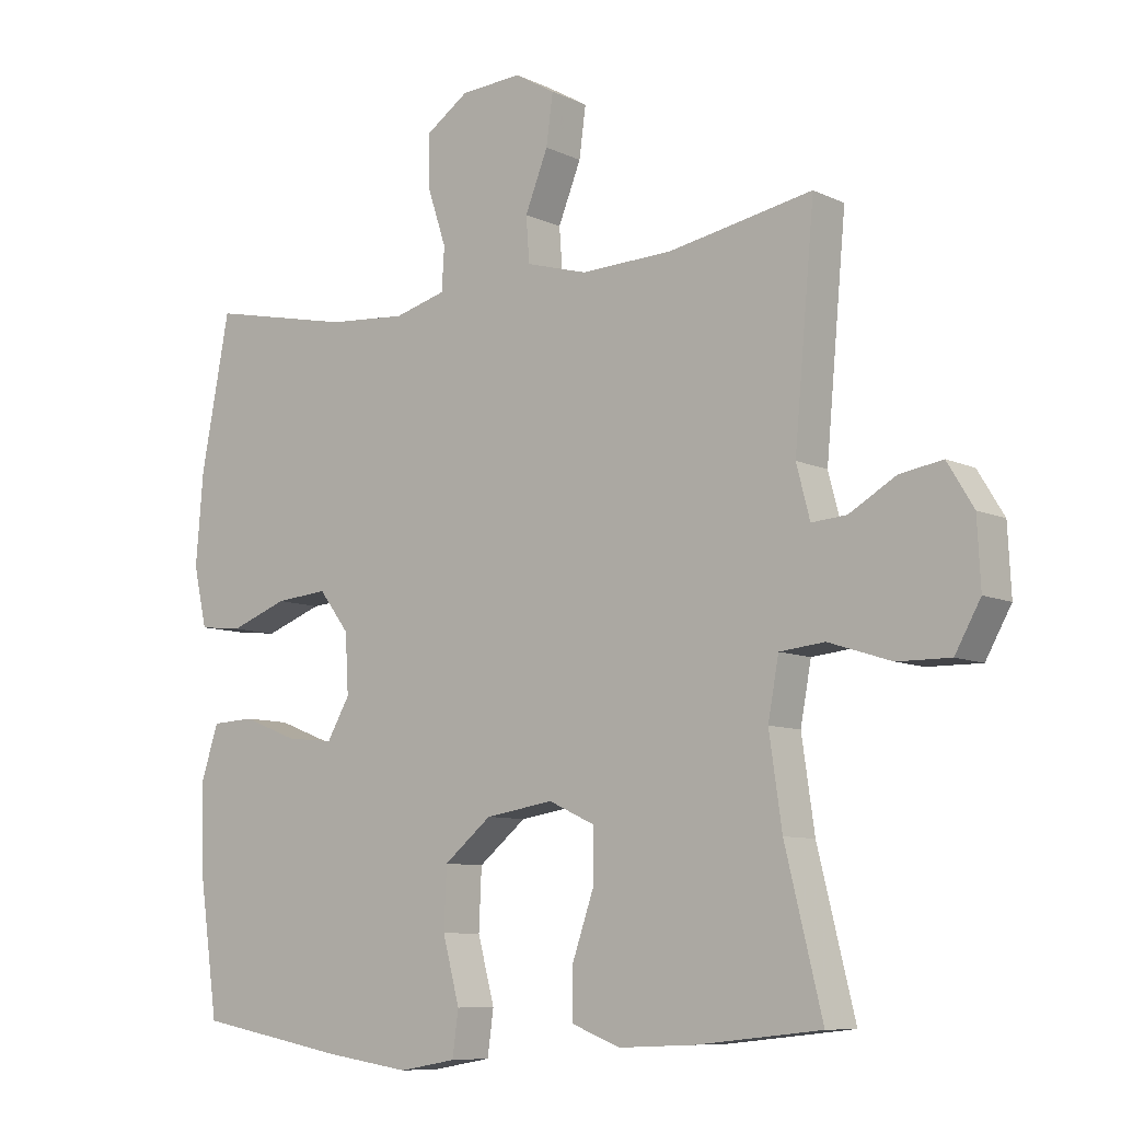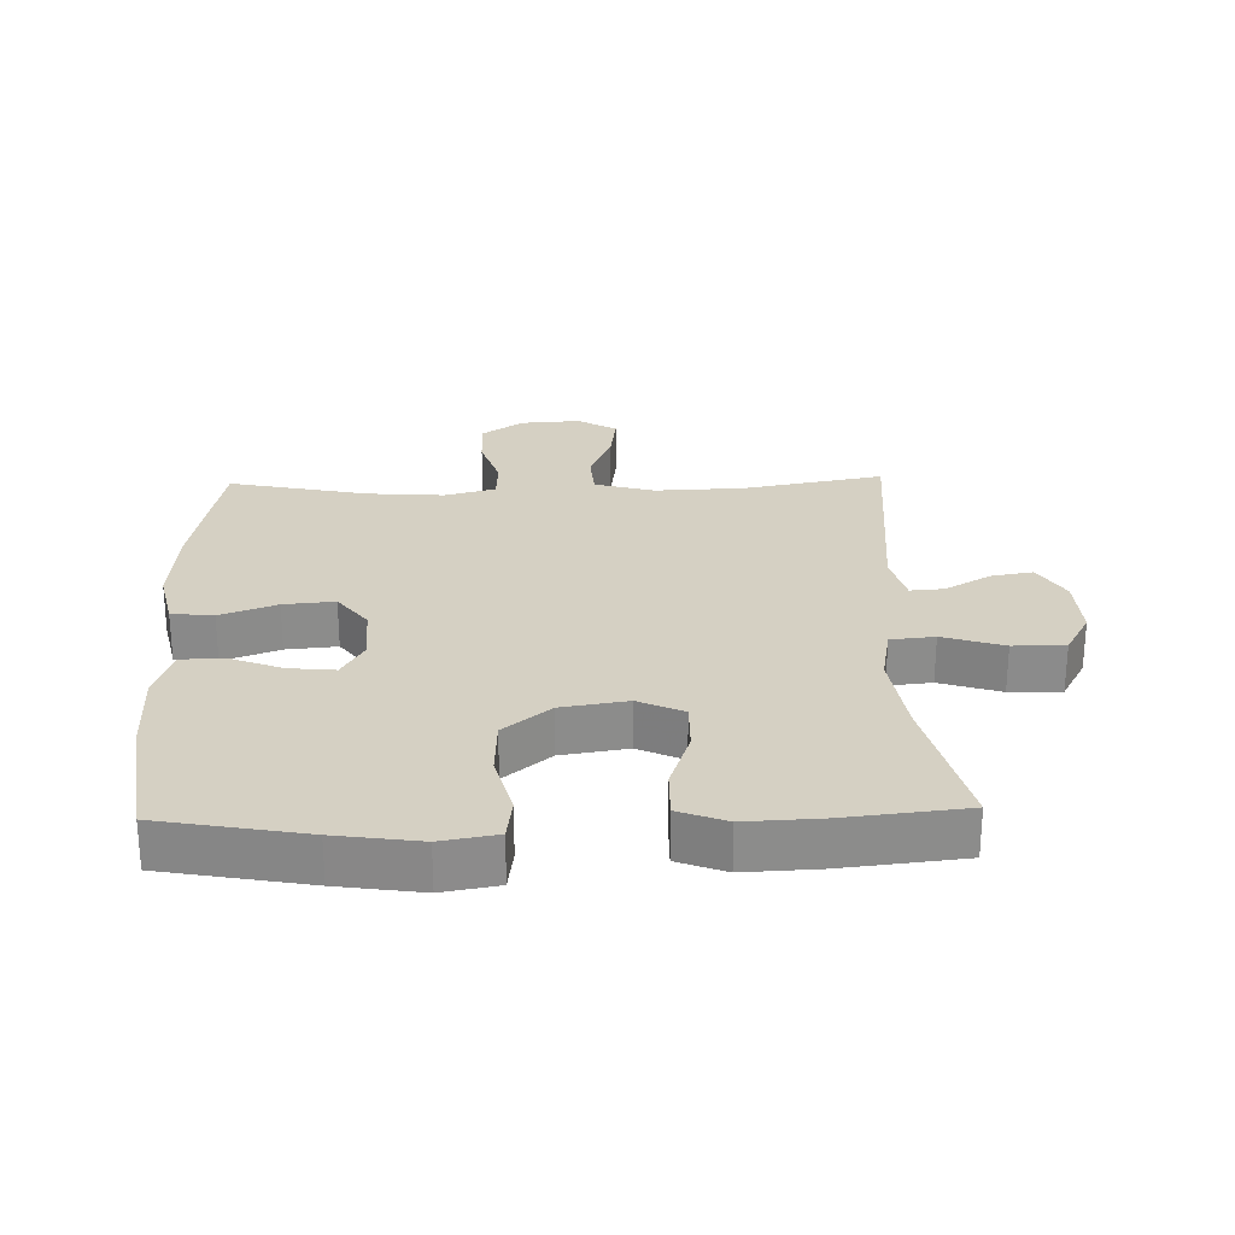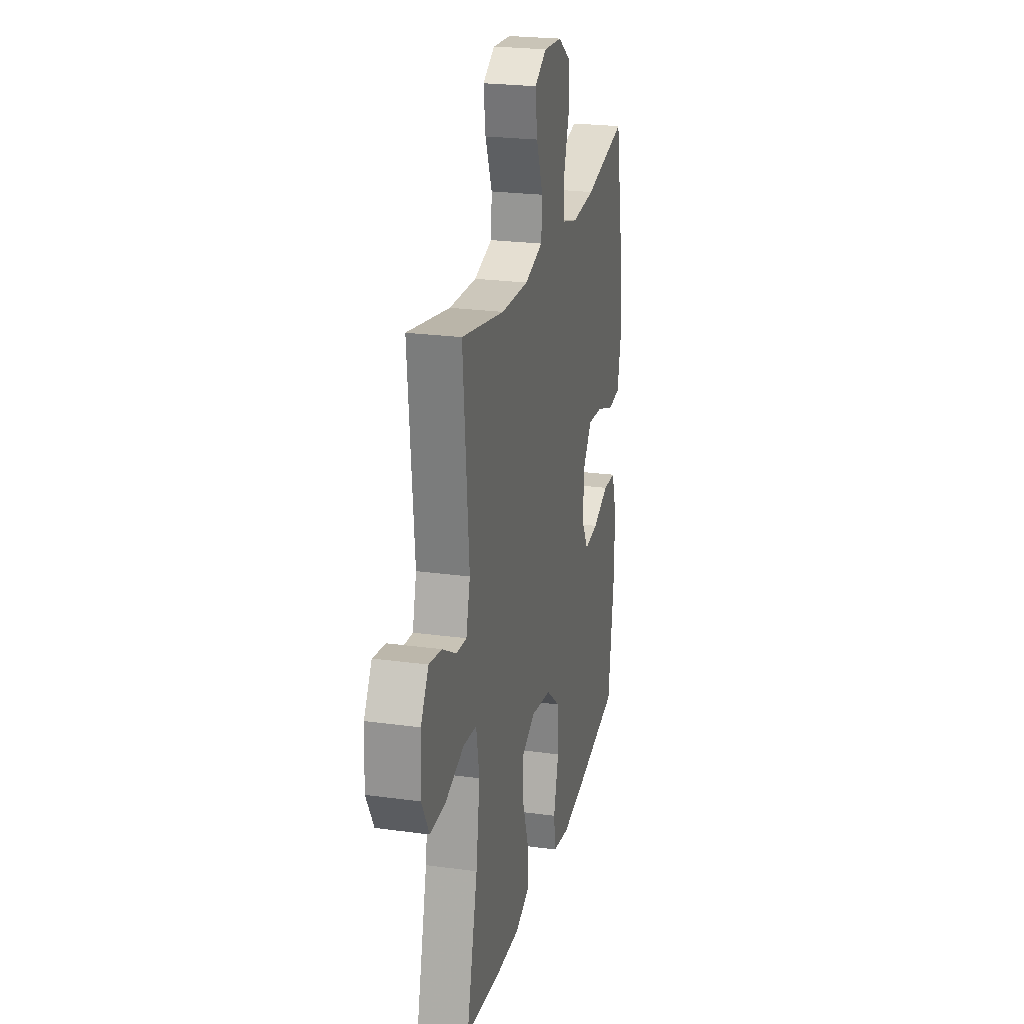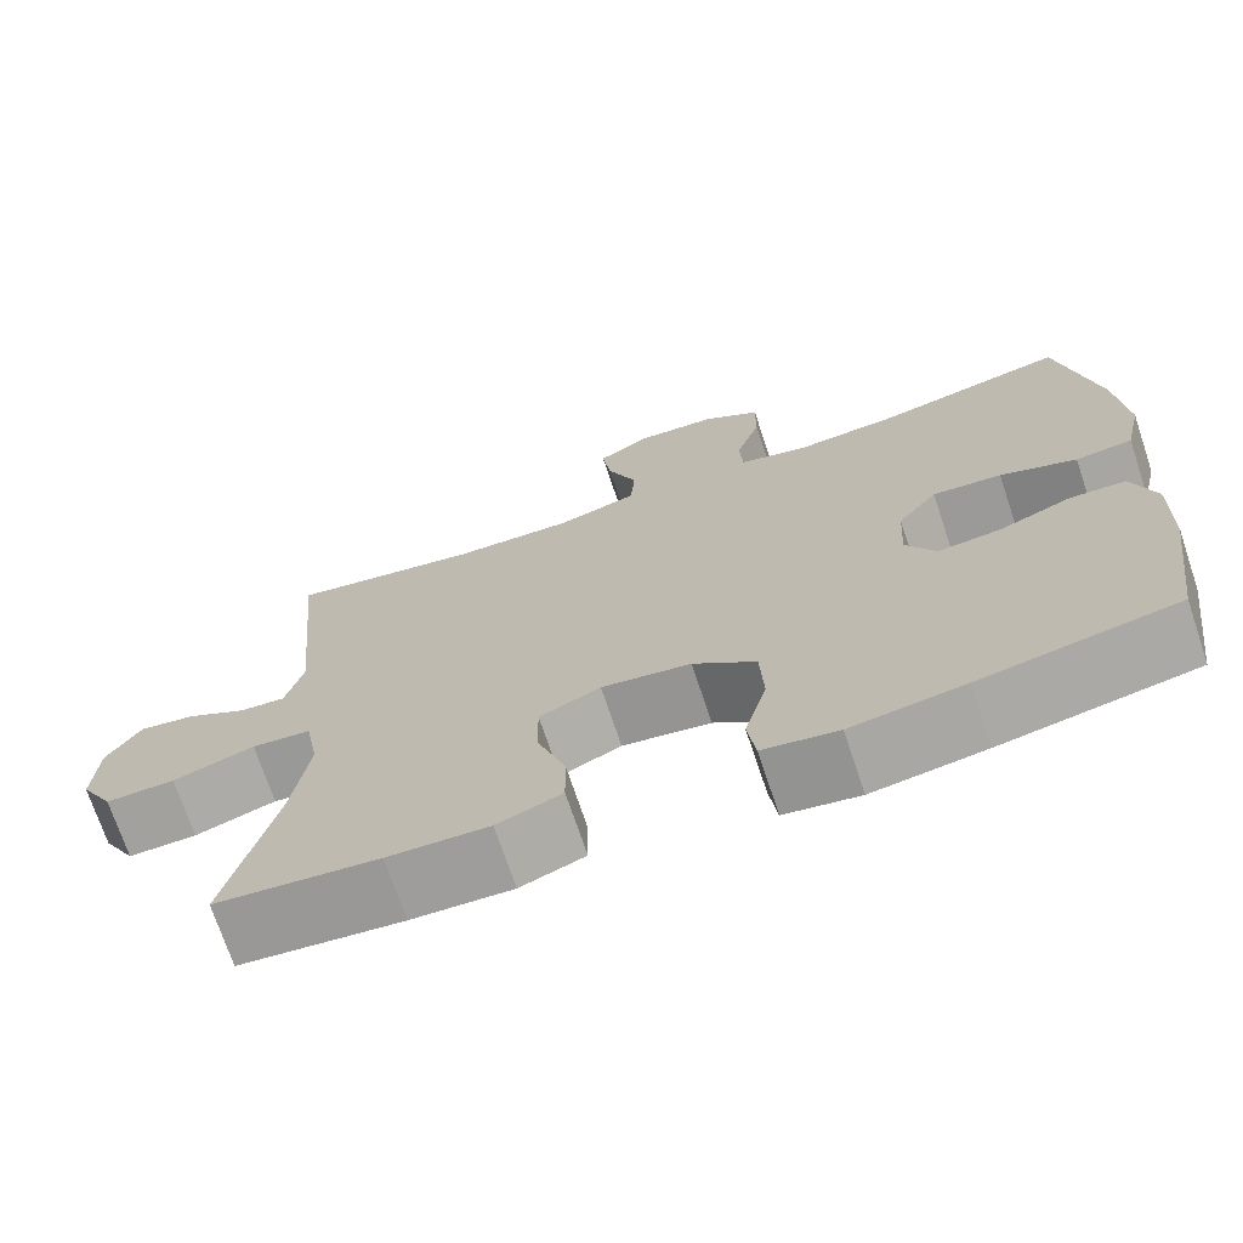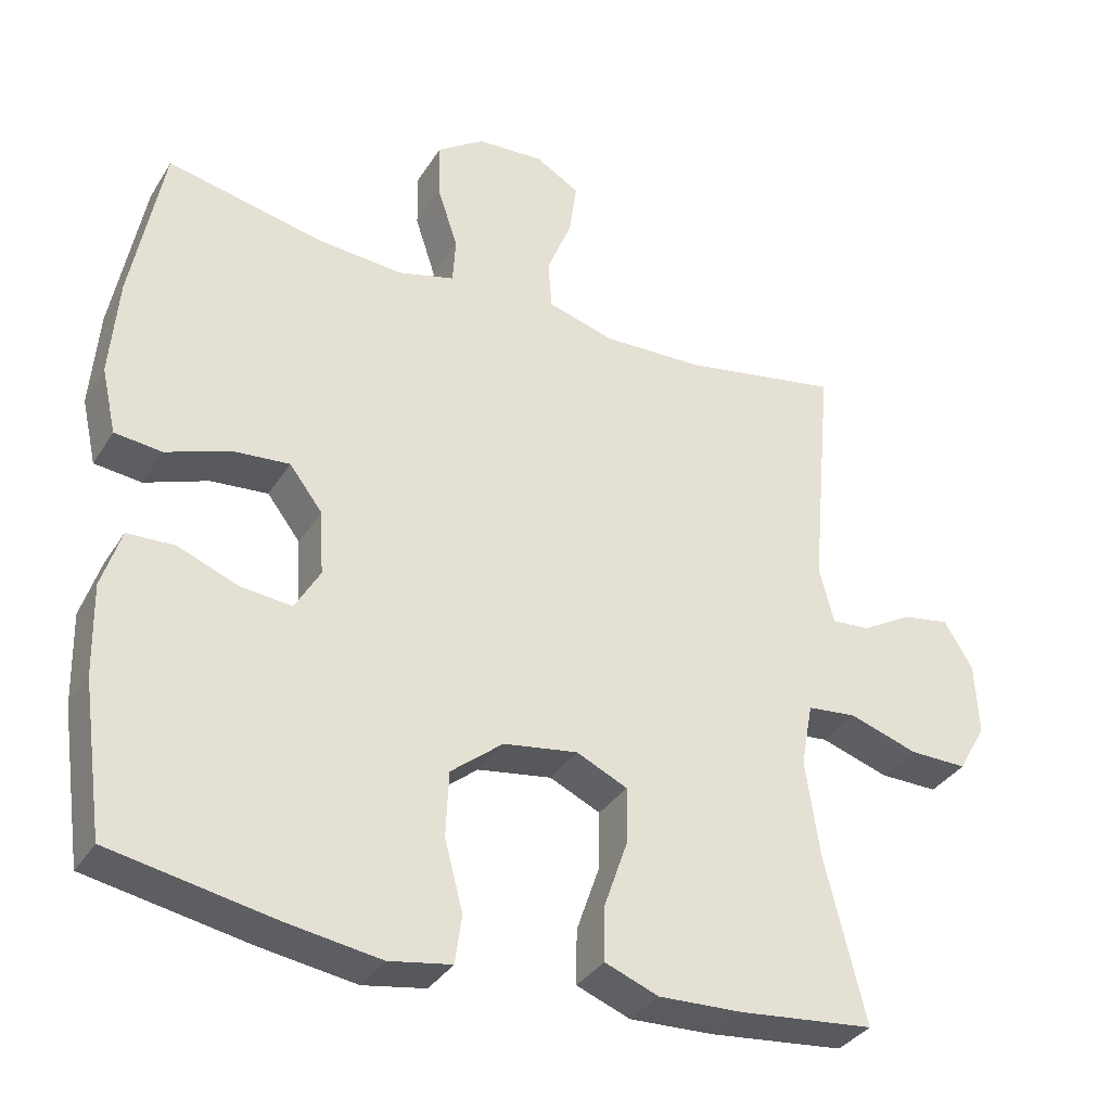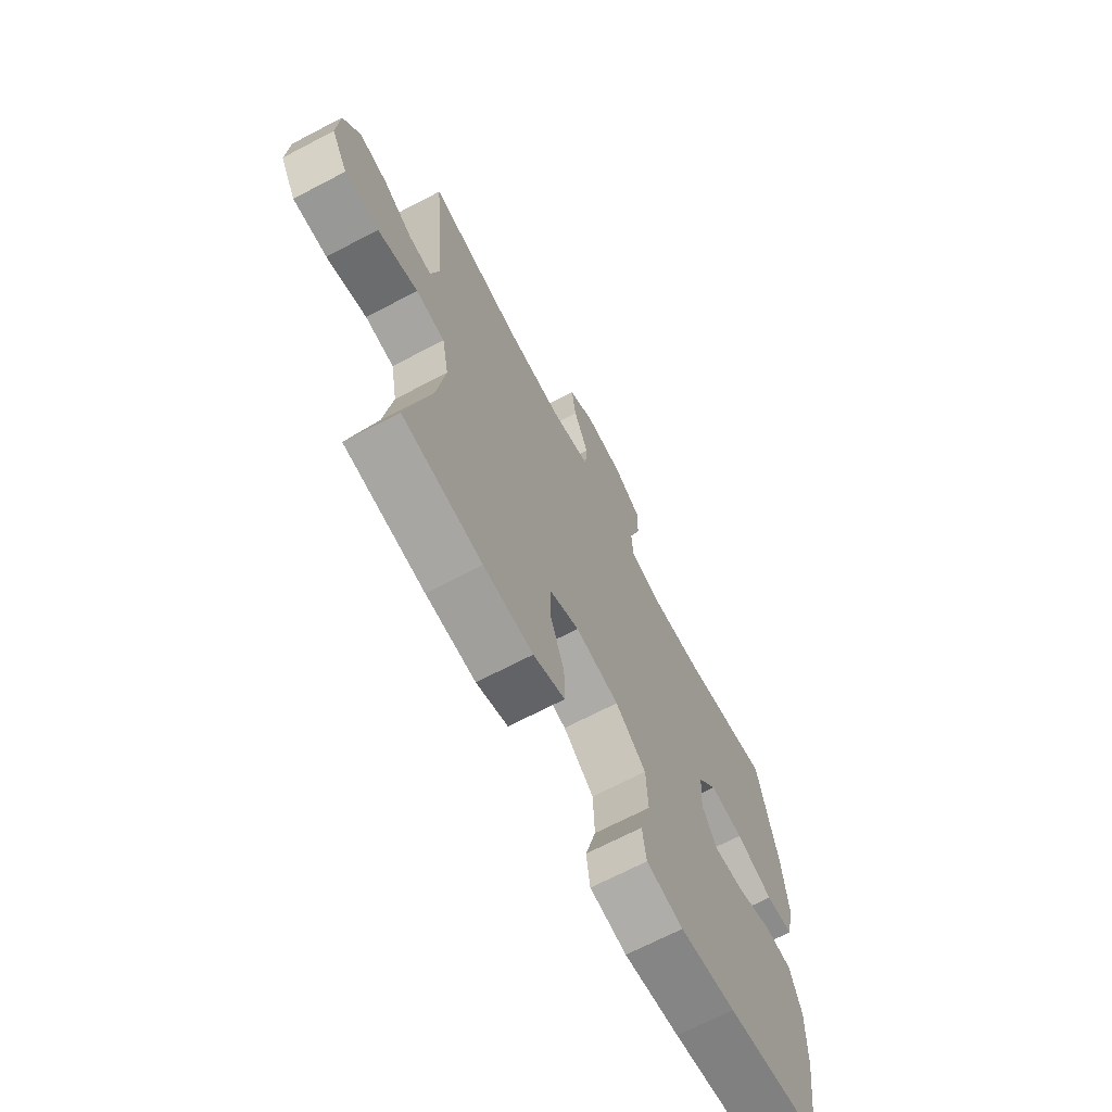
<metadata>
{"format":"obj","ext":"obj","renderer":"f3d","projection":"perspective","resolution":1024,"background":"white","views":[{"elev":-8.6,"azim":-141.5,"up":"+Z"},{"elev":26.3,"azim":178.4,"up":"+Y"},{"elev":23.6,"azim":-77.0,"up":"+Z"},{"elev":-71.7,"azim":18.5,"up":"+Z"},{"elev":-34.8,"azim":152.2,"up":"+Z"},{"elev":-69.1,"azim":-62.4,"up":"+Z"}]}
</metadata>
<code>
v -0.5 0.07 -0.5
v -0.445 0.07 -0.276
v -0.426 0.07 -0.144
v -0.442 0.07 -0.057
v -0.509 0.07 -0.05
v -0.602 0.07 -0.08
v -0.681 0.07 -0.081
v -0.719 0.07 -0.013
v -0.714 0.07 0.085
v -0.675 0.07 0.149
v -0.611 0.07 0.138
v -0.542 0.07 0.098
v -0.49 0.07 0.094
v -0.47 0.07 0.171
v -0.5 0.07 0.5
v -0.286 0.07 0.46
v -0.149 0.07 0.455
v -0.058 0.07 0.481
v -0.053 0.07 0.548
v -0.087 0.07 0.633
v -0.097 0.07 0.707
v -0.037 0.07 0.742
v 0.054 0.07 0.736
v 0.118 0.07 0.692
v 0.117 0.07 0.615
v 0.089 0.07 0.53
v 0.093 0.07 0.467
v 0.17 0.07 0.446
v 0.287 0.07 0.455
v 0.5 0.07 0.5
v 0.543 0.07 0.273
v 0.554 0.07 0.138
v 0.534 0.07 0.049
v 0.47 0.07 0.042
v 0.384 0.07 0.074
v 0.306 0.07 0.081
v 0.261 0.07 0.022
v 0.256 0.07 -0.066
v 0.29 0.07 -0.125
v 0.36 0.07 -0.118
v 0.442 0.07 -0.086
v 0.506 0.07 -0.089
v 0.532 0.07 -0.17
v 0.529 0.07 -0.294
v 0.5 0.07 -0.5
v 0.279 0.07 -0.541
v 0.151 0.07 -0.56
v 0.066 0.07 -0.545
v 0.057 0.07 -0.479
v 0.082 0.07 -0.384
v 0.078 0.07 -0.295
v 0.007 0.07 -0.237
v -0.094 0.07 -0.221
v -0.163 0.07 -0.253
v -0.162 0.07 -0.33
v -0.13 0.07 -0.423
v -0.129 0.07 -0.497
v -0.202 0.07 -0.525
v -0.316 0.07 -0.52
v -0.5 0 -0.5
v -0.445 0 -0.276
v -0.426 0 -0.144
v -0.442 0 -0.057
v -0.509 0 -0.05
v -0.602 0 -0.08
v -0.681 0 -0.081
v -0.719 0 -0.013
v -0.714 0 0.085
v -0.675 0 0.149
v -0.611 0 0.138
v -0.542 0 0.098
v -0.49 0 0.094
v -0.47 0 0.171
v -0.5 0 0.5
v -0.286 0 0.46
v -0.149 0 0.455
v -0.058 0 0.481
v -0.053 0 0.548
v -0.087 0 0.633
v -0.097 0 0.707
v -0.037 0 0.742
v 0.054 0 0.736
v 0.118 0 0.692
v 0.117 0 0.615
v 0.089 0 0.53
v 0.093 0 0.467
v 0.17 0 0.446
v 0.287 0 0.455
v 0.5 0 0.5
v 0.543 0 0.273
v 0.554 0 0.138
v 0.534 0 0.049
v 0.47 0 0.042
v 0.384 0 0.074
v 0.306 0 0.081
v 0.261 0 0.022
v 0.256 0 -0.066
v 0.29 0 -0.125
v 0.36 0 -0.118
v 0.442 0 -0.086
v 0.506 0 -0.089
v 0.532 0 -0.17
v 0.529 0 -0.294
v 0.5 0 -0.5
v 0.279 0 -0.541
v 0.151 0 -0.56
v 0.066 0 -0.545
v 0.057 0 -0.479
v 0.082 0 -0.384
v 0.078 0 -0.295
v 0.007 0 -0.237
v -0.094 0 -0.221
v -0.163 0 -0.253
v -0.162 0 -0.33
v -0.13 0 -0.423
v -0.129 0 -0.497
v -0.202 0 -0.525
v -0.316 0 -0.52
f 58 59 1 2
f 55 56 57 58
f 54 55 58 2
f 53 54 2 3
f 52 53 3 4
f 47 48 49 50
f 47 50 51
f 46 47 51
f 45 46 51
f 44 45 51 52
f 40 41 42 43
f 39 40 43 44
f 32 33 34 35
f 32 35 36
f 29 30 31 32
f 28 29 32 36
f 27 28 36 37
f 23 24 25 26
f 23 26 27
f 22 23 27
f 19 20 21 22
f 18 19 22 27
f 17 18 27 37
f 14 15 16
f 13 14 16 17
f 9 10 11 12
f 9 12 13
f 8 9 13
f 5 6 7 8
f 4 5 8 13
f 39 44 52 4
f 13 17 37 38
f 4 13 38 39
f 61 60 118 117
f 117 116 115 114
f 61 117 114 113
f 62 61 113 112
f 63 62 112 111
f 109 108 107 106
f 110 109 106
f 110 106 105
f 110 105 104
f 111 110 104 103
f 102 101 100 99
f 103 102 99 98
f 94 93 92 91
f 95 94 91
f 91 90 89 88
f 95 91 88 87
f 96 95 87 86
f 85 84 83 82
f 86 85 82
f 86 82 81
f 81 80 79 78
f 86 81 78 77
f 96 86 77 76
f 75 74 73
f 76 75 73 72
f 71 70 69 68
f 72 71 68
f 72 68 67
f 67 66 65 64
f 72 67 64 63
f 63 111 103 98
f 97 96 76 72
f 98 97 72 63
f 1 60 61 2
f 2 61 62 3
f 3 62 63 4
f 4 63 64 5
f 5 64 65 6
f 6 65 66 7
f 7 66 67 8
f 8 67 68 9
f 9 68 69 10
f 10 69 70 11
f 11 70 71 12
f 12 71 72 13
f 13 72 73 14
f 14 73 74 15
f 15 74 75 16
f 16 75 76 17
f 17 76 77 18
f 18 77 78 19
f 19 78 79 20
f 20 79 80 21
f 21 80 81 22
f 22 81 82 23
f 23 82 83 24
f 24 83 84 25
f 25 84 85 26
f 26 85 86 27
f 27 86 87 28
f 28 87 88 29
f 29 88 89 30
f 30 89 90 31
f 31 90 91 32
f 32 91 92 33
f 33 92 93 34
f 34 93 94 35
f 35 94 95 36
f 36 95 96 37
f 37 96 97 38
f 38 97 98 39
f 39 98 99 40
f 40 99 100 41
f 41 100 101 42
f 42 101 102 43
f 43 102 103 44
f 44 103 104 45
f 45 104 105 46
f 46 105 106 47
f 47 106 107 48
f 48 107 108 49
f 49 108 109 50
f 50 109 110 51
f 51 110 111 52
f 52 111 112 53
f 53 112 113 54
f 54 113 114 55
f 55 114 115 56
f 56 115 116 57
f 57 116 117 58
f 58 117 118 59
f 59 118 60 1

</code>
